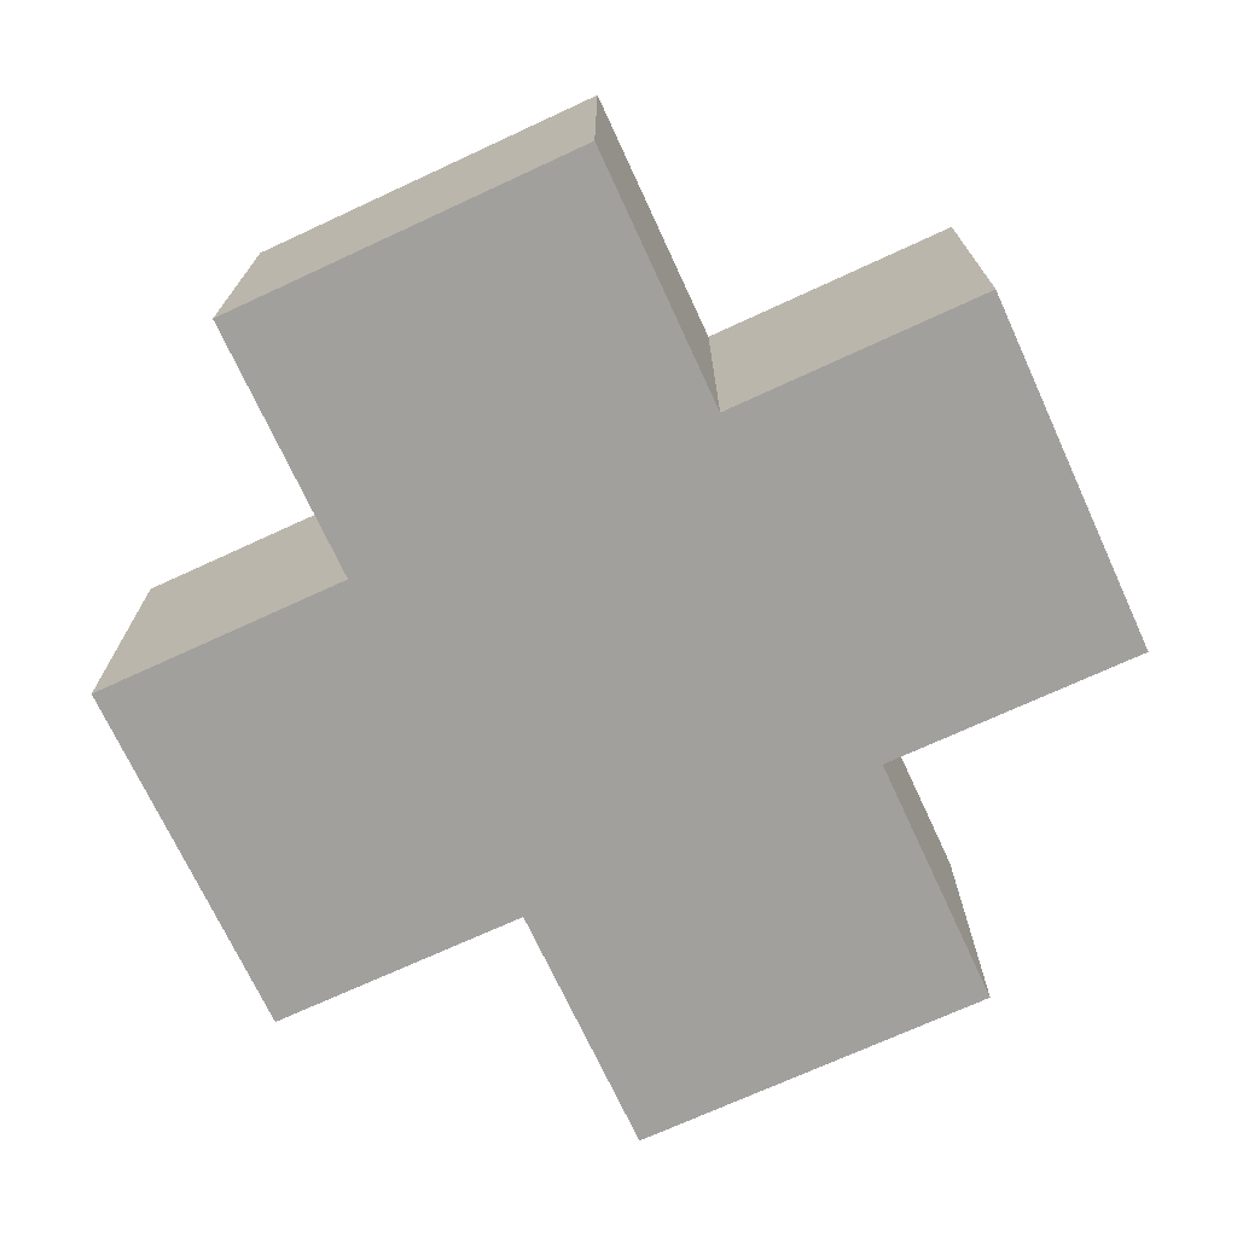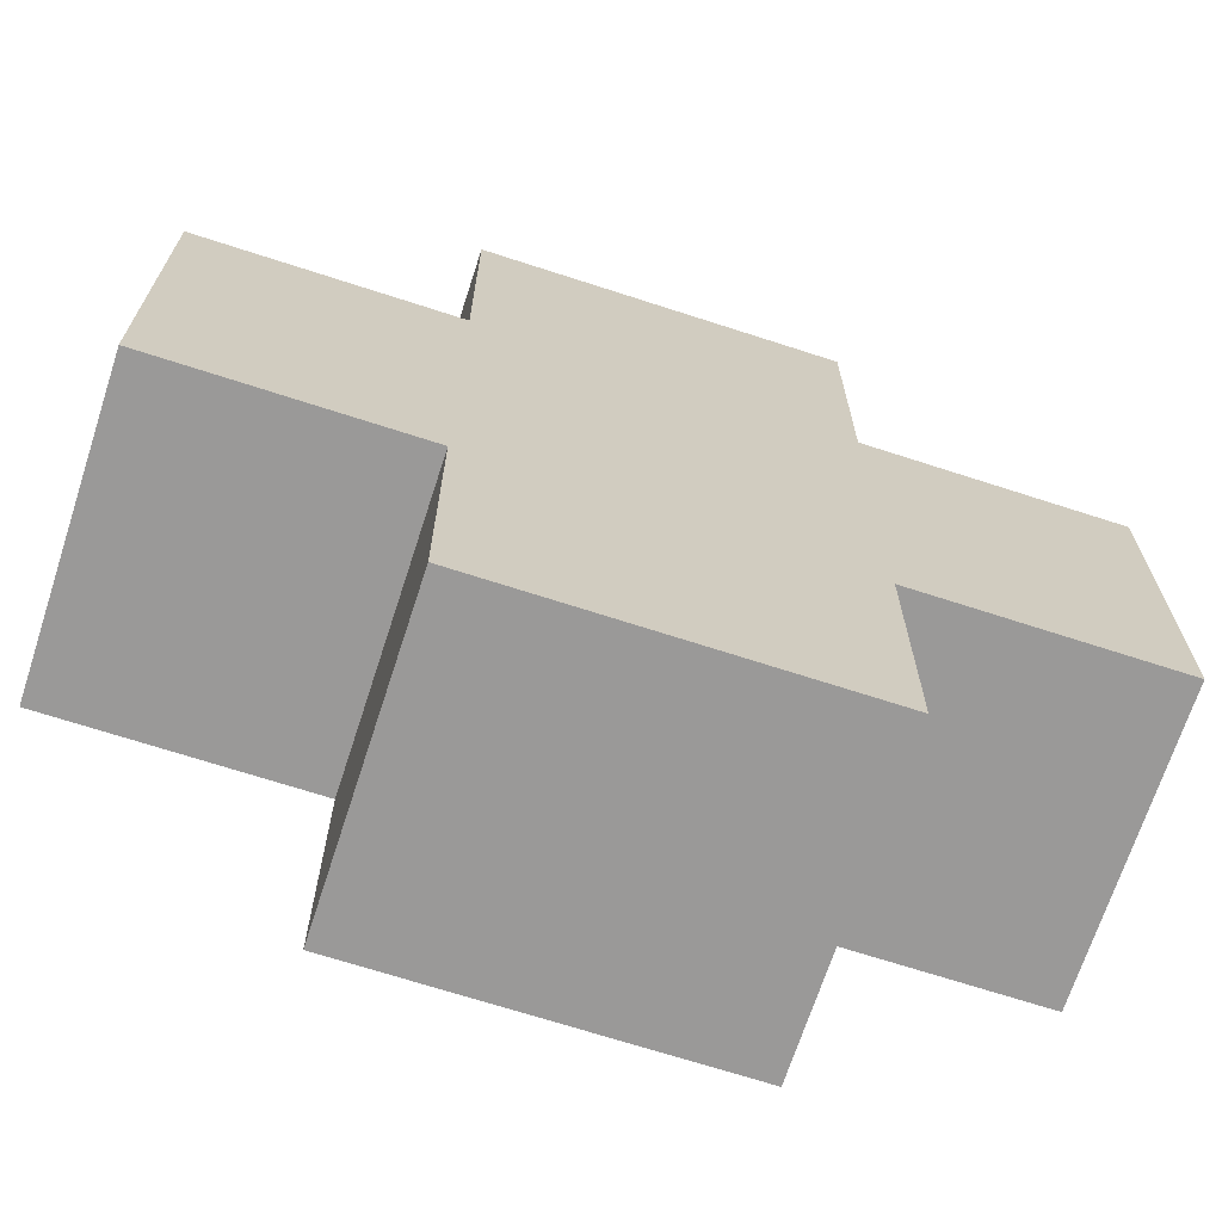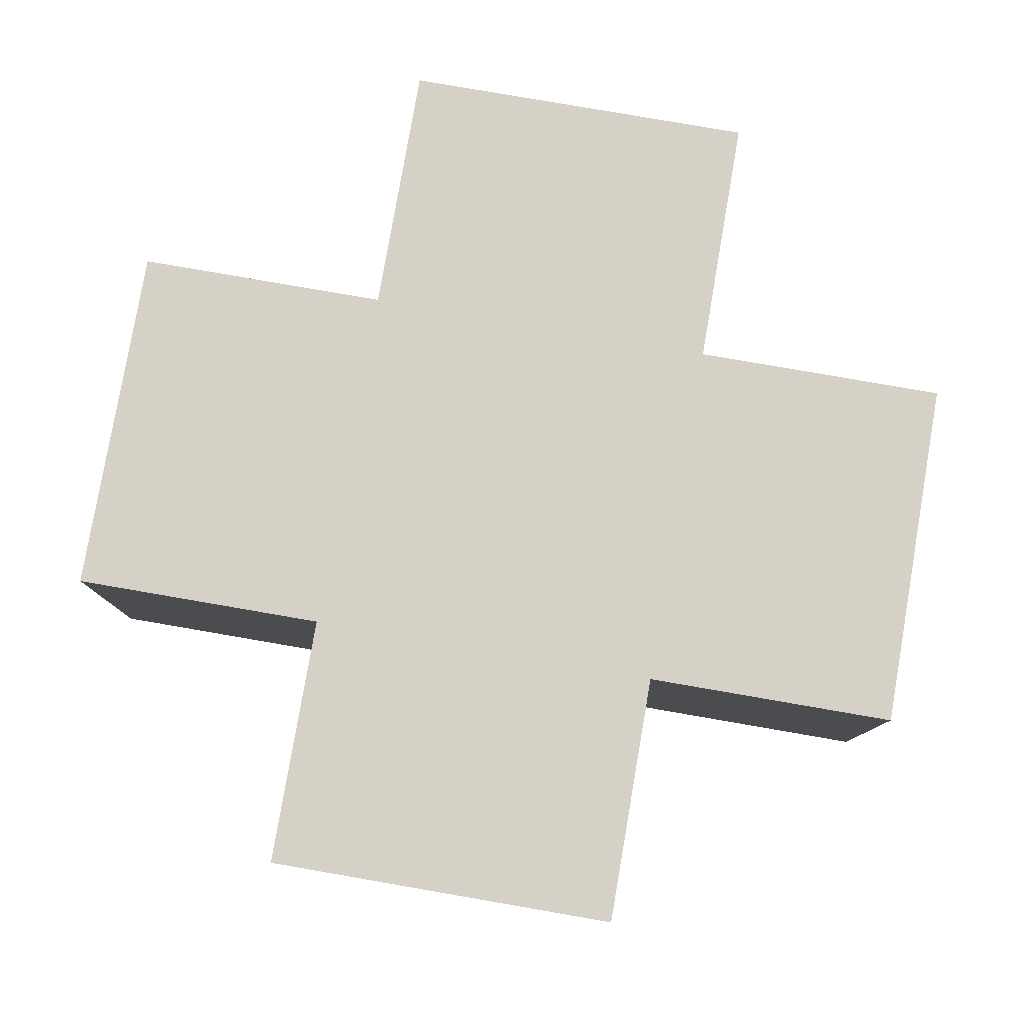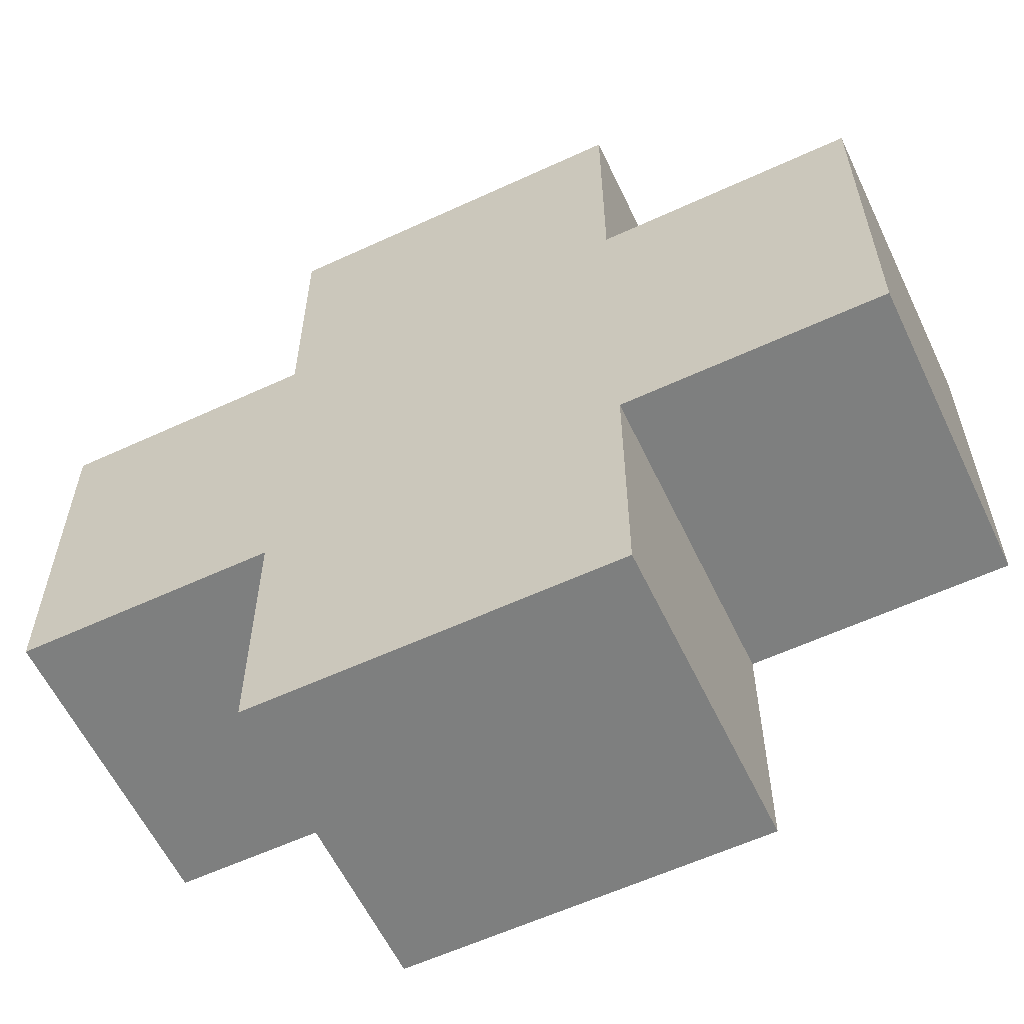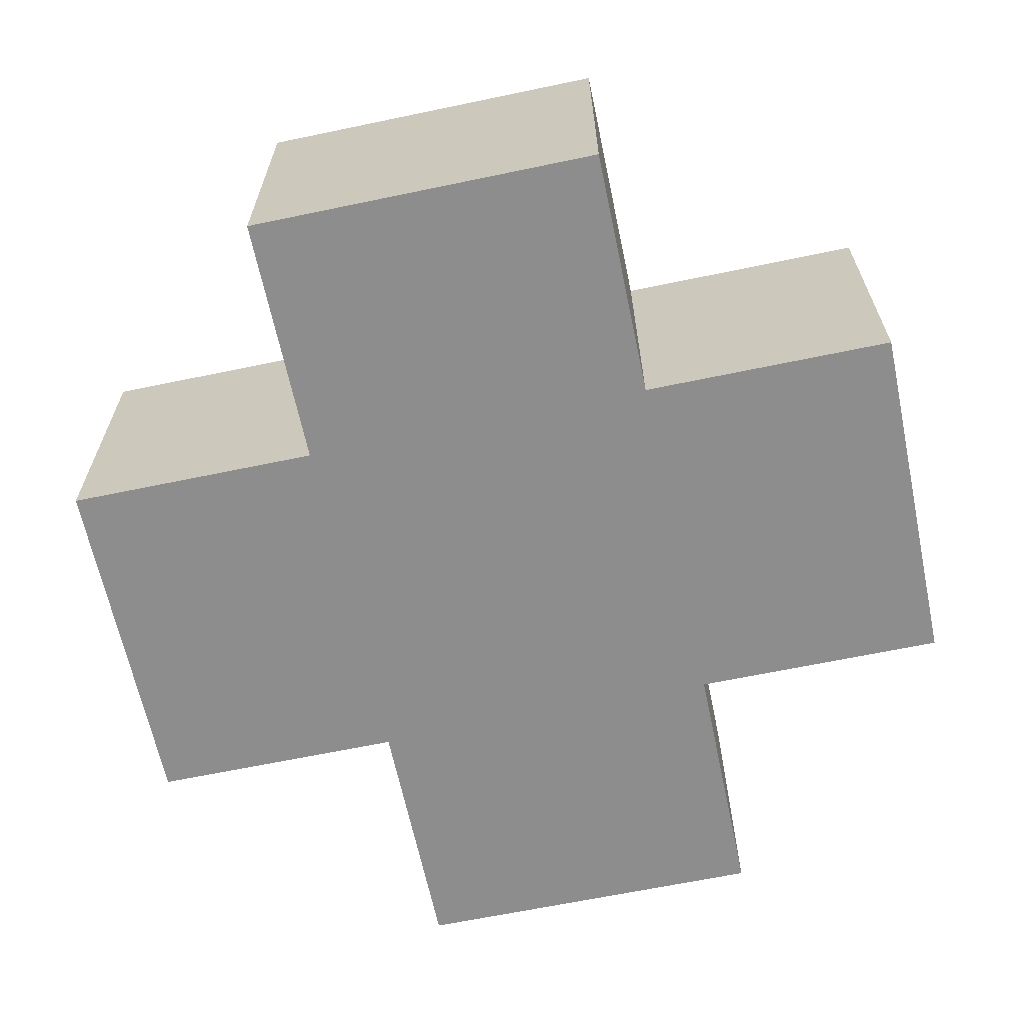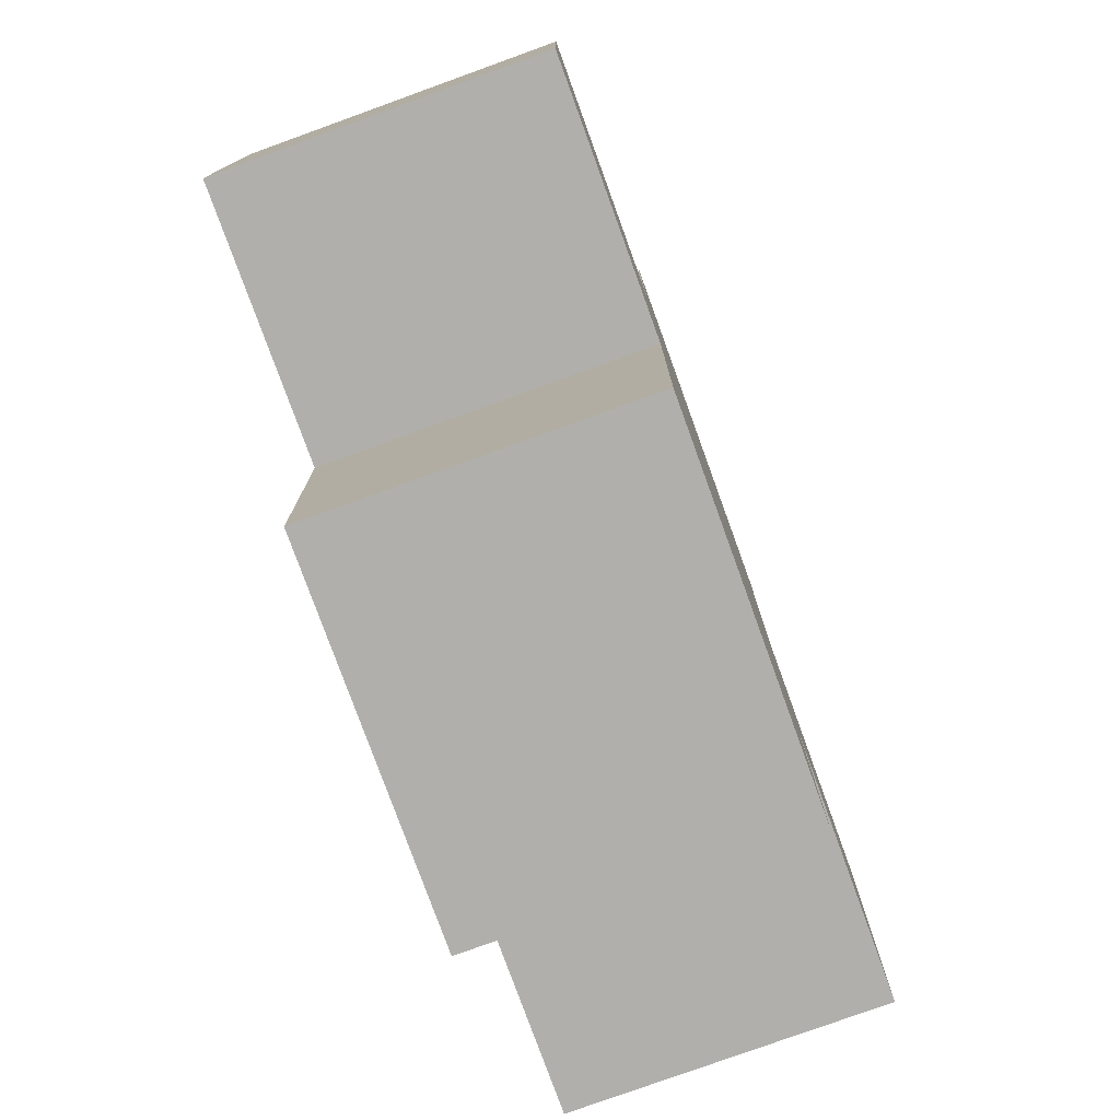
<metadata>
{"format":"obj","ext":"obj","renderer":"f3d","projection":"perspective","resolution":1024,"background":"white","views":[{"elev":-71.6,"azim":114.8,"up":"+Y"},{"elev":-69.1,"azim":-18.0,"up":"+Z"},{"elev":79.7,"azim":99.8,"up":"+Y"},{"elev":-59.6,"azim":-154.6,"up":"+Z"},{"elev":-64.7,"azim":-168.1,"up":"+Y"},{"elev":-78.2,"azim":-70.1,"up":"+Z"}]}
</metadata>
<code>
g bonus_health1_mesh
v -0.09442 0.07464 0.3803
v 0.08412 0.07464 0.5589
v -0.09442 0.07464 0.5589
v 0.08412 0.07464 0.3803
v -0.09442 0.07464 0.2528
v 0.08412 0.07464 0.2528
v 0.08412 0.07464 0.6864
v -0.09442 0.07464 0.6864
v -0.2219 0.07464 0.3803
v -0.2219 0.07464 0.5589
v 0.2116 0.07464 0.5589
v 0.2116 0.07464 0.3803
v 0.08412 -0.07839 0.3803
v -0.09442 -0.07839 0.5589
v 0.08412 -0.07839 0.5589
v -0.09442 -0.07839 0.3803
v 0.08412 -0.07839 0.2528
v -0.09442 -0.07839 0.2528
v -0.09442 -0.07839 0.6864
v 0.08412 -0.07839 0.6864
v 0.2116 -0.07839 0.3803
v 0.2116 -0.07839 0.5589
v -0.2219 -0.07839 0.5589
v -0.2219 -0.07839 0.3803
v -0.2219 0.07464 0.5589
v -0.2219 -0.07839 0.3803
v -0.2219 0.07464 0.3803
v -0.2219 -0.07839 0.5589
v -0.09442 0.07464 0.3803
v -0.09442 -0.07839 0.2528
v -0.09442 0.07464 0.2528
v -0.09442 -0.07839 0.3803
v -0.09442 0.07464 0.6864
v -0.09442 -0.07839 0.5589
v -0.09442 0.07464 0.5589
v -0.09442 -0.07839 0.6864
v 0.08412 -0.07839 0.3803
v 0.08412 0.07464 0.2528
v 0.08412 -0.07839 0.2528
v 0.08412 0.07464 0.3803
v 0.08412 -0.07839 0.6864
v 0.08412 0.07464 0.5589
v 0.08412 -0.07839 0.5589
v 0.08412 0.07464 0.6864
v 0.2116 -0.07839 0.5589
v 0.2116 0.07464 0.3803
v 0.2116 -0.07839 0.3803
v 0.2116 0.07464 0.5589
v -0.2219 0.07464 0.5589
v -0.09442 -0.07839 0.5589
v -0.2219 -0.07839 0.5589
v -0.09442 0.07464 0.5589
v -0.09442 0.07464 0.6864
v 0.08412 -0.07839 0.6864
v -0.09442 -0.07839 0.6864
v 0.08412 0.07464 0.6864
v 0.08412 0.07464 0.5589
v 0.2116 -0.07839 0.5589
v 0.08412 -0.07839 0.5589
v 0.2116 0.07464 0.5589
v -0.2219 -0.07839 0.3803
v -0.09442 0.07464 0.3803
v -0.2219 0.07464 0.3803
v -0.09442 -0.07839 0.3803
v -0.09442 -0.07839 0.2528
v 0.08412 0.07464 0.2528
v -0.09442 0.07464 0.2528
v 0.08412 -0.07839 0.2528
v 0.08412 -0.07839 0.3803
v 0.2116 0.07464 0.3803
v 0.08412 0.07464 0.3803
v 0.2116 -0.07839 0.3803
g bonus_health1_mesh_0
f -70 -71 -72
f -69 -72 -71
f -72 -69 -68
f -67 -68 -69
f -71 -70 -66
f -65 -66 -70
f -72 -64 -70
f -63 -70 -64
f -71 -62 -69
f -61 -69 -62
f -58 -59 -60
f -57 -60 -59
f -60 -57 -56
f -55 -56 -57
f -59 -58 -54
f -53 -54 -58
f -60 -52 -58
f -51 -58 -52
f -59 -50 -57
f -49 -57 -50
f -46 -47 -48
f -45 -48 -47
f -42 -43 -44
f -41 -44 -43
f -38 -39 -40
f -37 -40 -39
f -34 -35 -36
f -33 -36 -35
f -30 -31 -32
f -29 -32 -31
f -26 -27 -28
f -25 -28 -27
f -22 -23 -24
f -21 -24 -23
f -18 -19 -20
f -17 -20 -19
f -14 -15 -16
f -13 -16 -15
f -10 -11 -12
f -9 -12 -11
f -6 -7 -8
f -5 -8 -7
f -2 -3 -4
f -1 -4 -3

</code>
